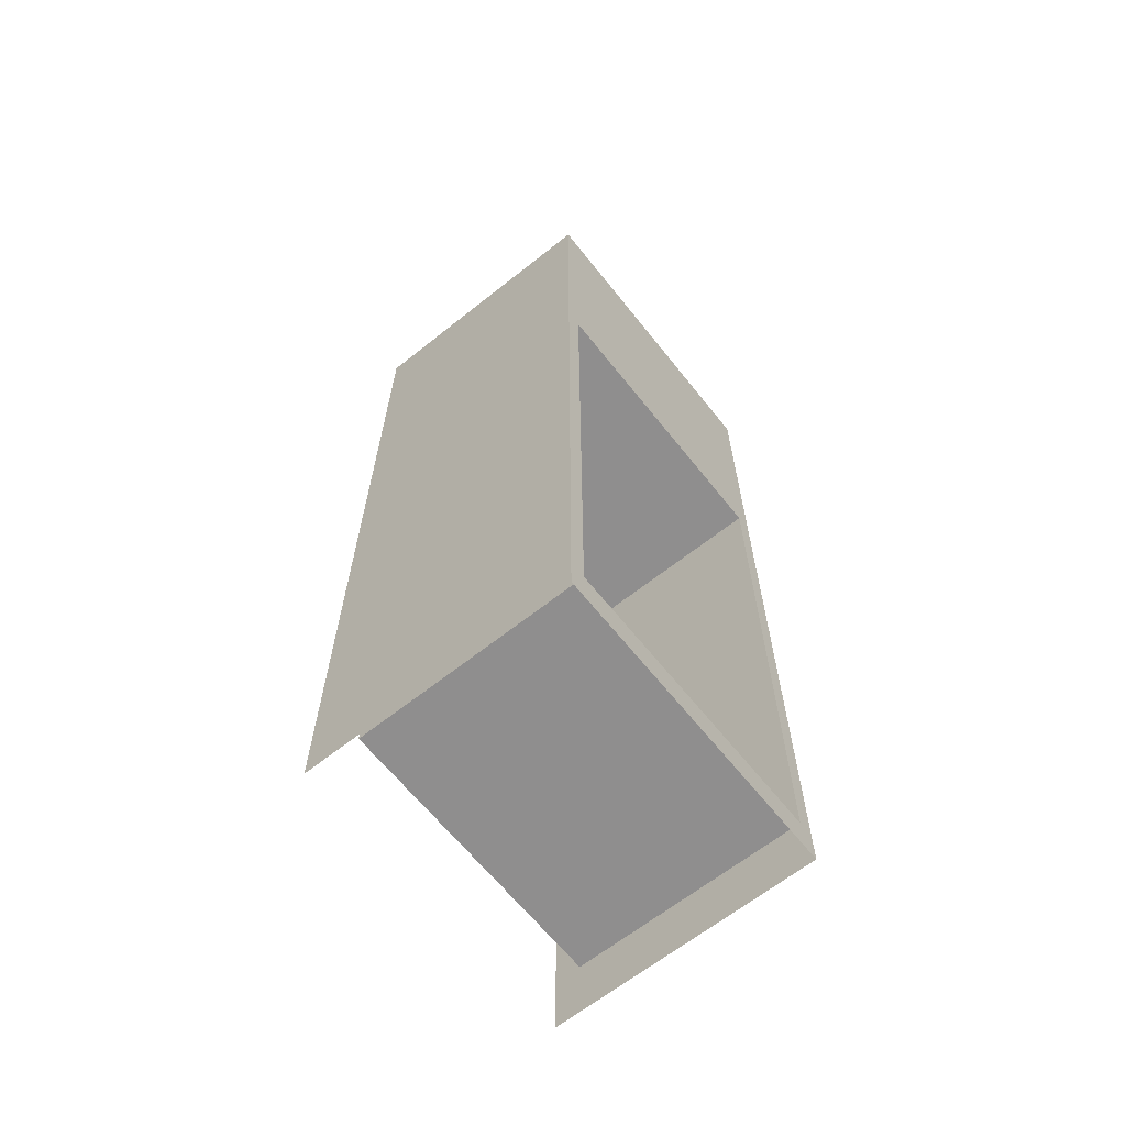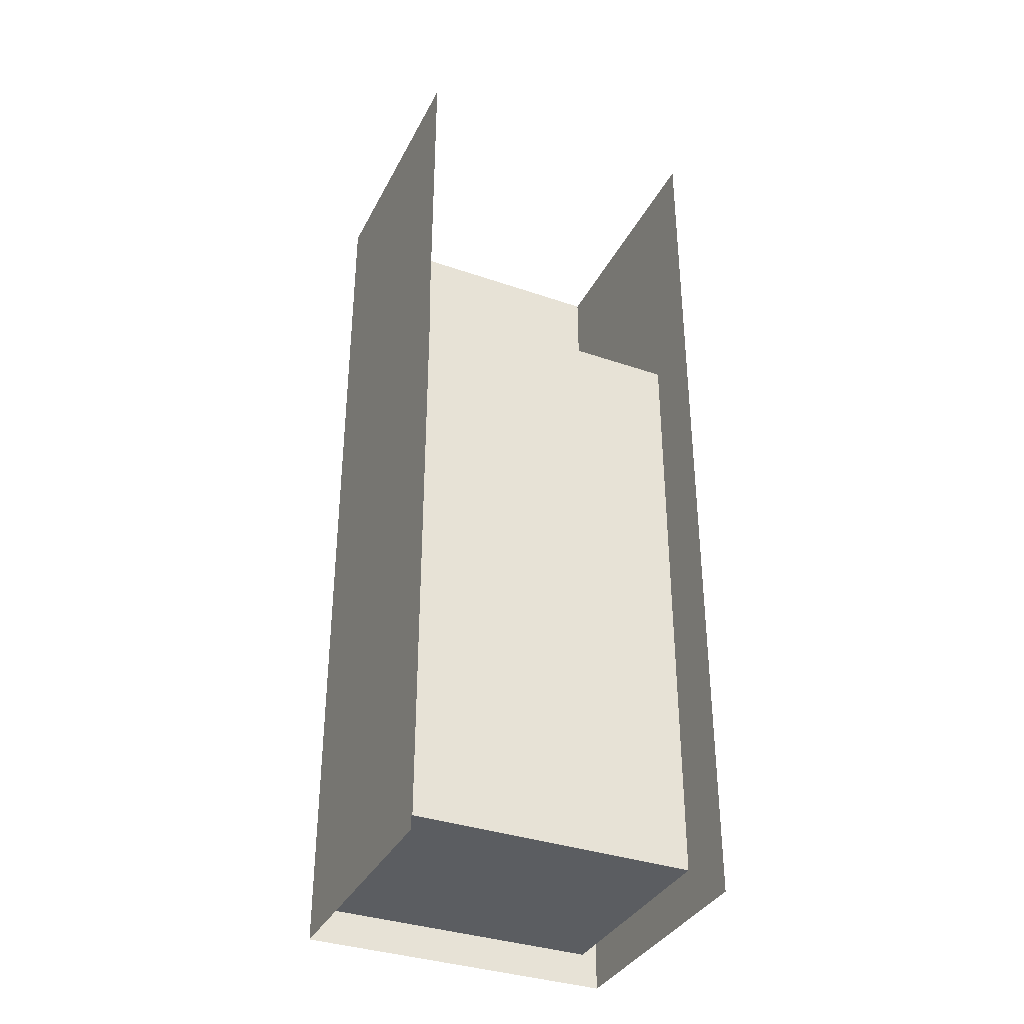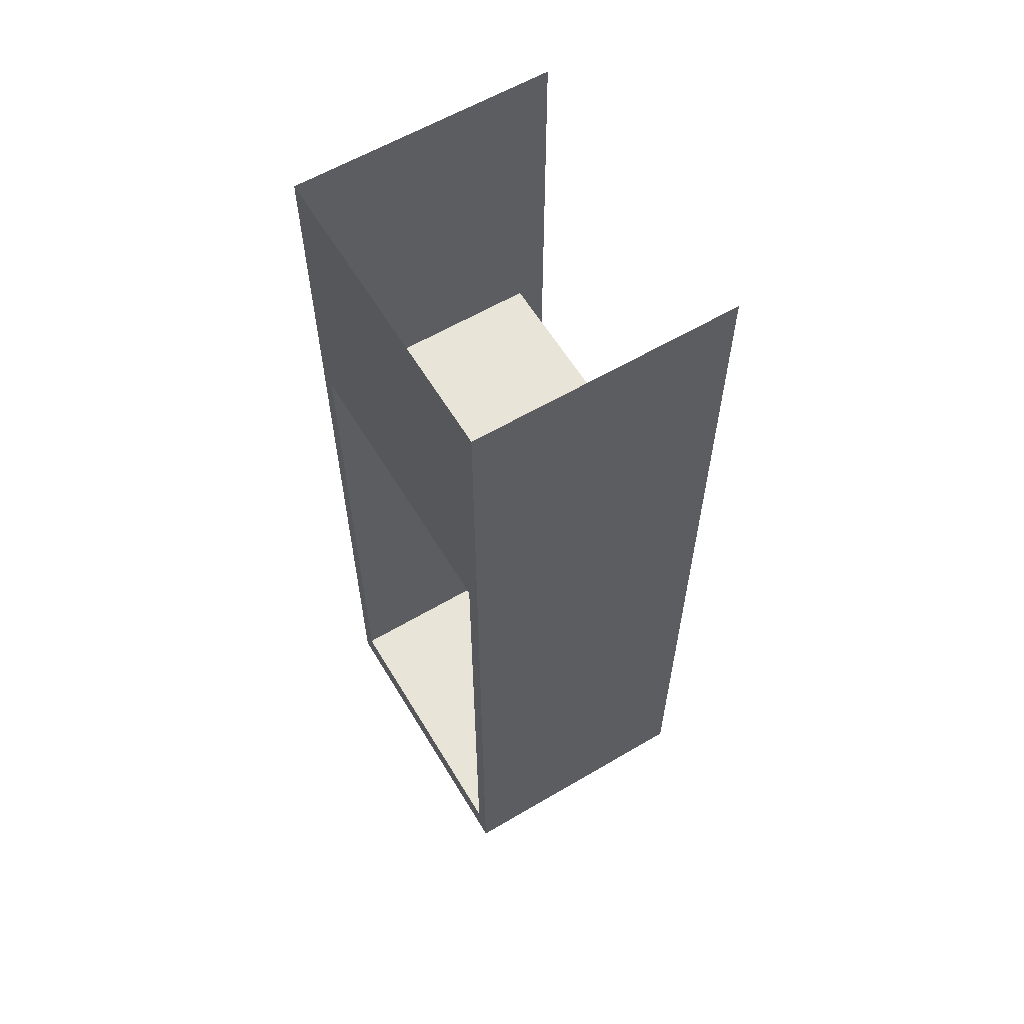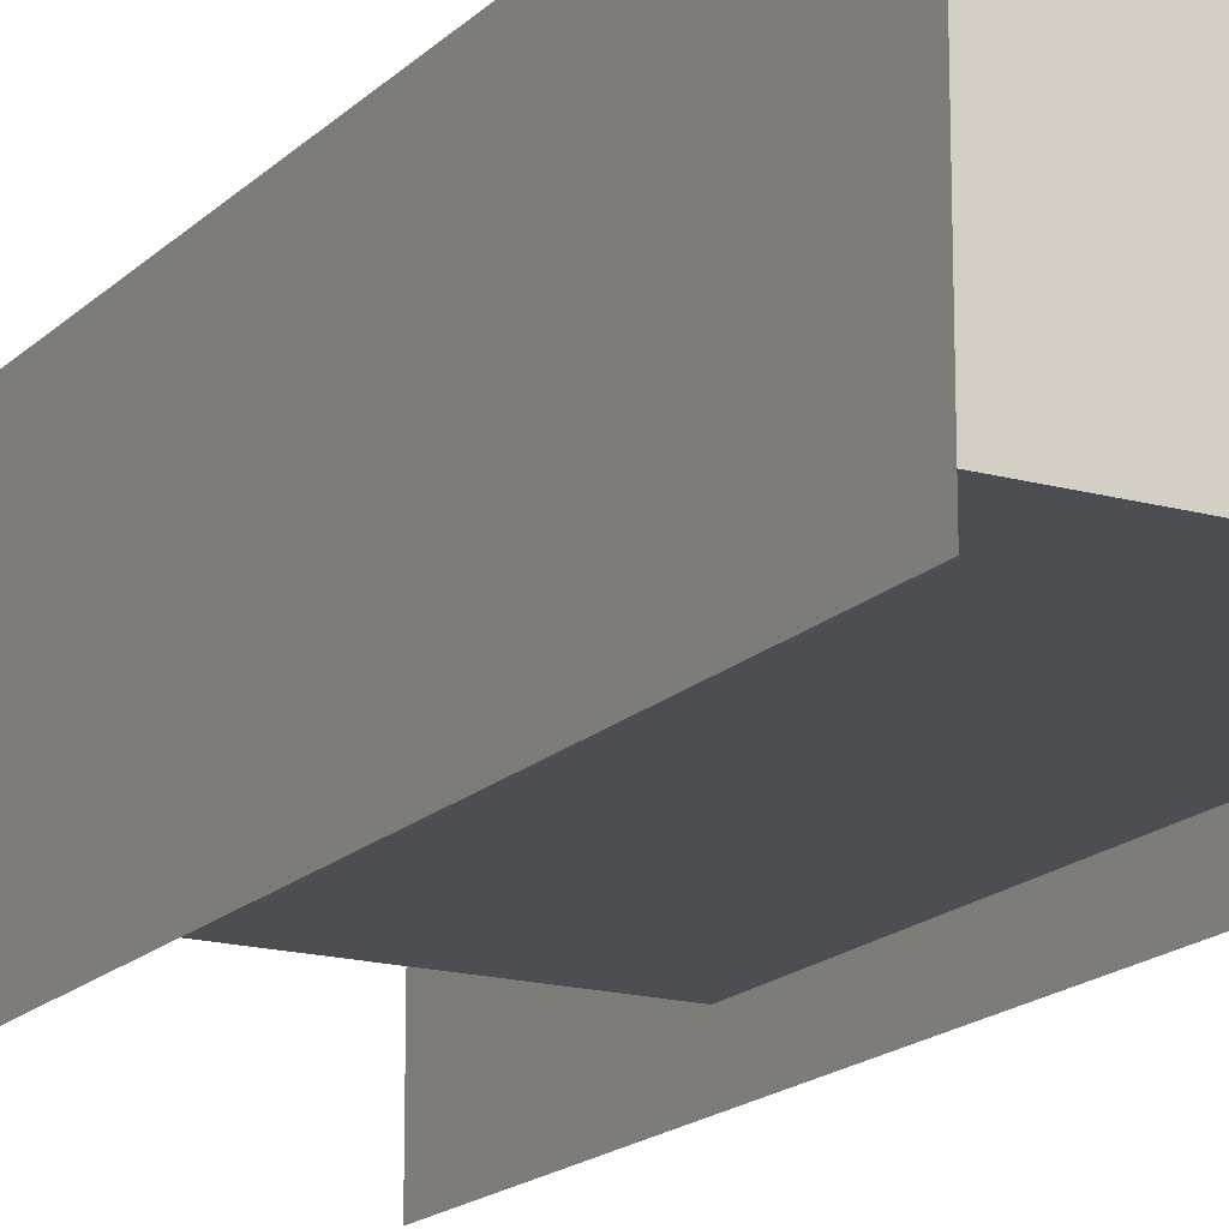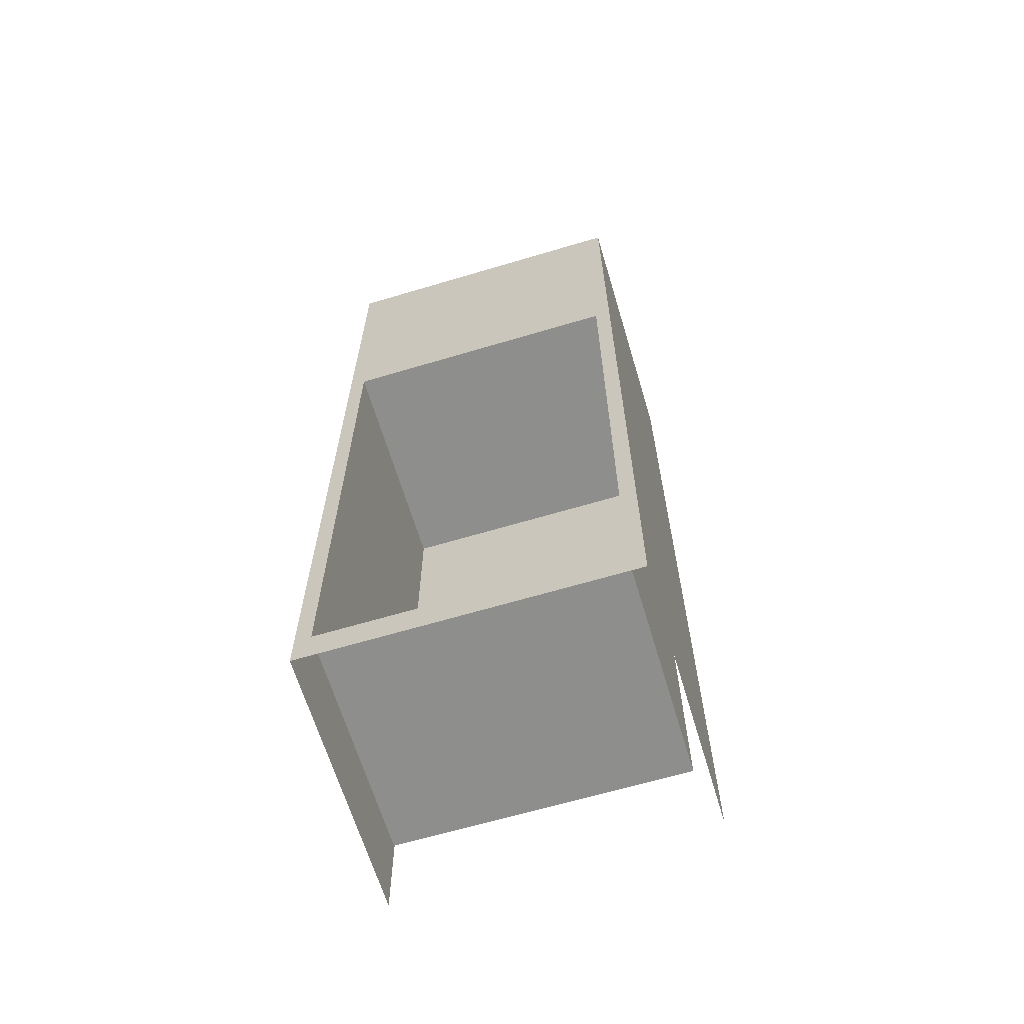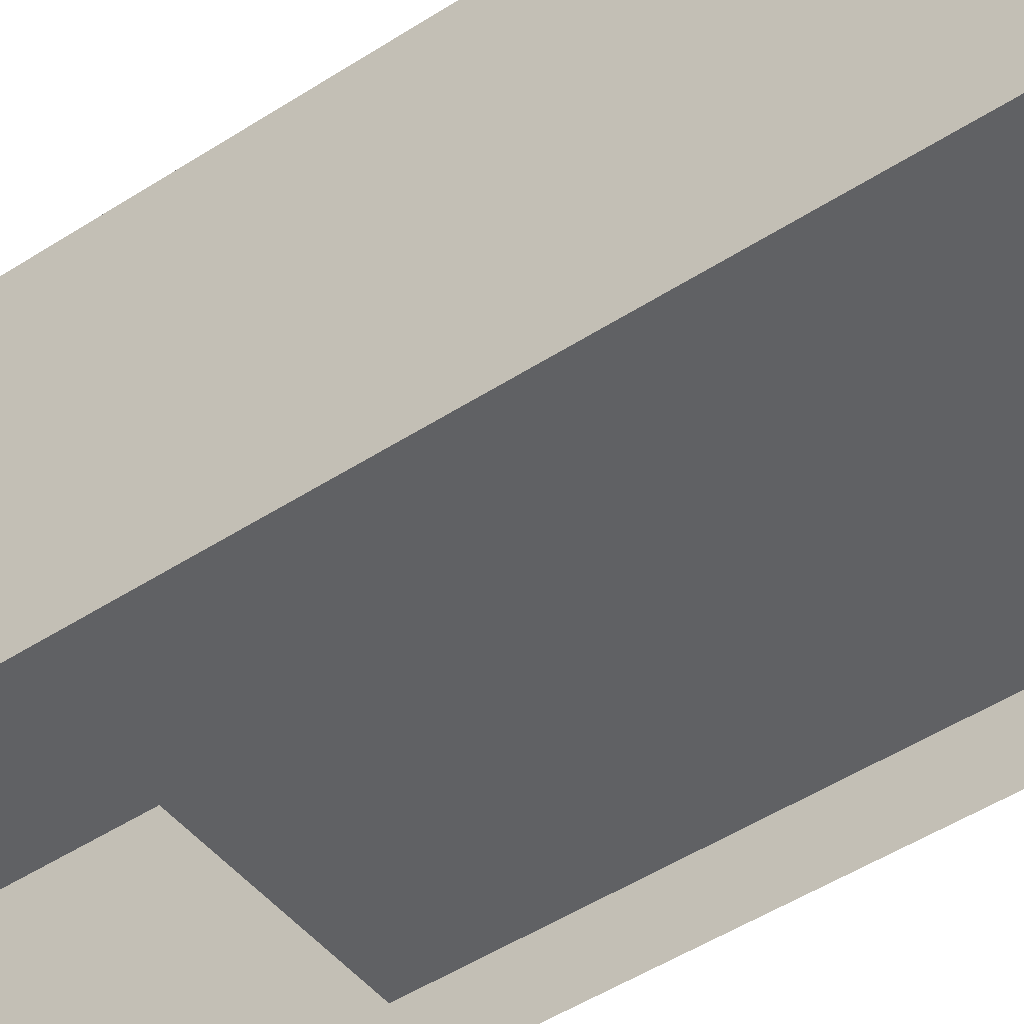
<metadata>
{"format":"obj","ext":"obj","renderer":"f3d","projection":"perspective","resolution":1024,"background":"white","views":[{"elev":-65.0,"azim":-51.4,"up":"+Y"},{"elev":-35.8,"azim":155.6,"up":"+Y"},{"elev":60.4,"azim":59.0,"up":"+Y"},{"elev":-17.0,"azim":-29.1,"up":"+Z"},{"elev":-64.9,"azim":16.7,"up":"+Y"},{"elev":-46.9,"azim":-53.4,"up":"+Z"}]}
</metadata>
<code>
g default
v -2.101 0 1.396
v 1.49 0 1.396
v -2.101 7.813 1.396
v 1.49 7.813 1.396
v -2.101 7.813 -1.652
v 1.49 7.813 -1.652
v -2.101 0 -1.652
v 1.49 0 -1.652
v -1.921 0.3906 1.396
v 1.311 0.3906 1.396
v 1.311 7.422 1.396
v -1.921 7.422 1.396
v -1.921 0.3906 -1.212
v 1.311 0.3906 -1.212
v 1.311 7.422 -1.212
v -1.921 7.422 -1.212
v -2.101 10.85 1.396
v 1.49 10.85 1.396
v 1.49 10.85 -1.652
v -2.101 10.85 -1.652
g pCube1
f 13 14 15 16
f 2 8 6 4
f 7 1 3 5
f 1 2 10 9
f 2 4 11 10
f 4 3 12 11
f 3 1 9 12
f 9 10 14 13
f 10 11 15 14
f 11 12 16 15
f 12 9 13 16
f 3 4 18 17
f 4 6 19 18
f 5 3 17 20

</code>
